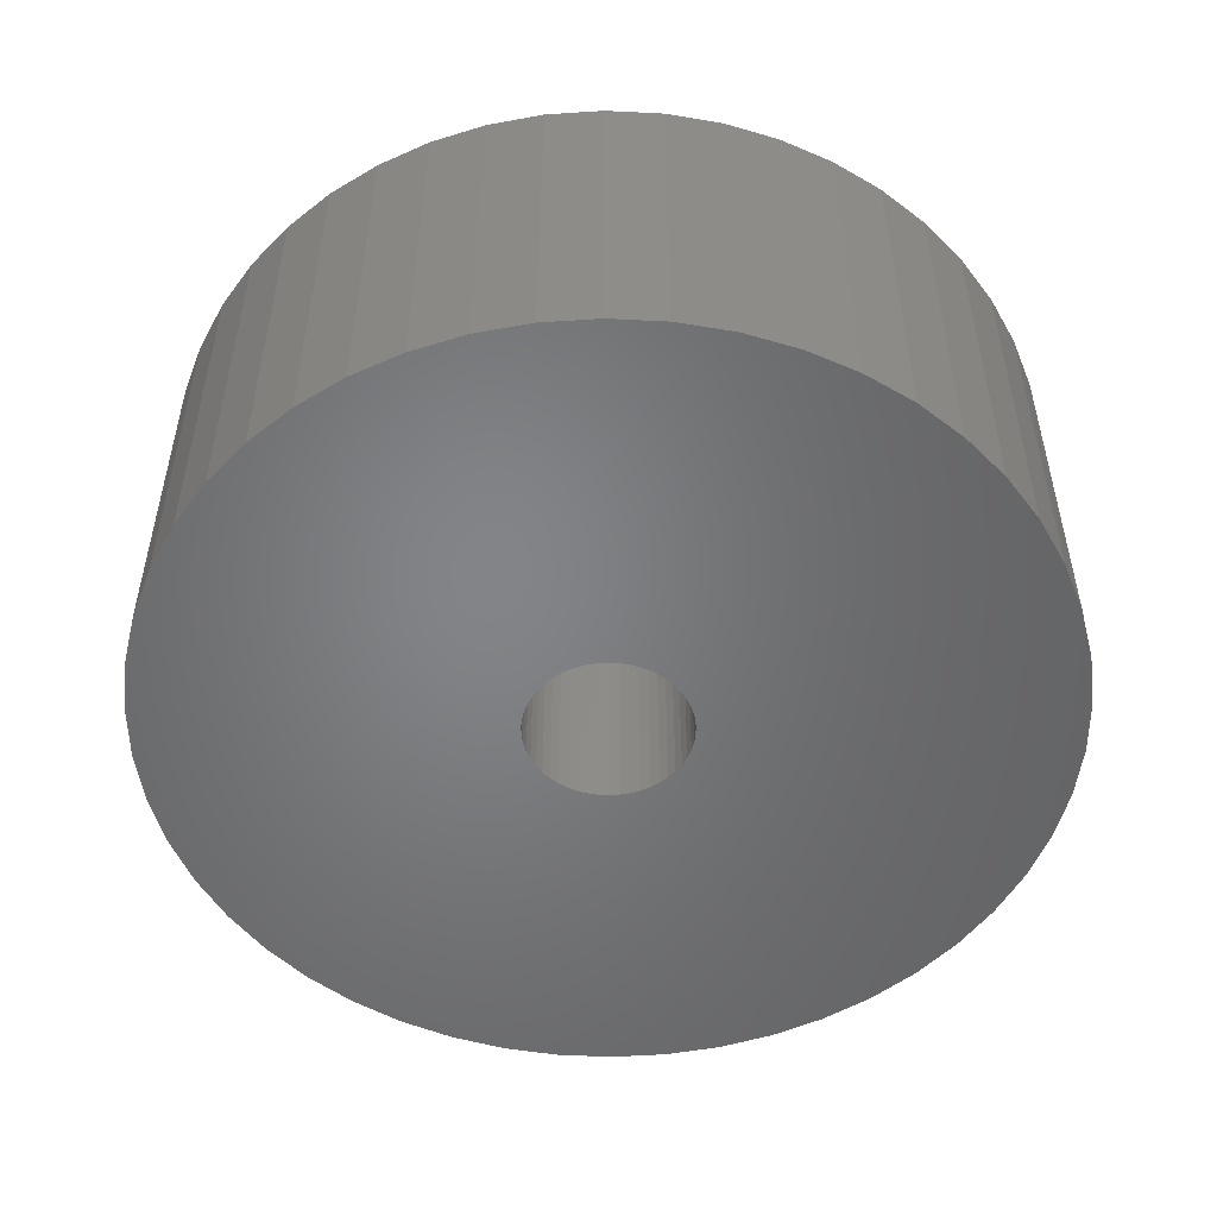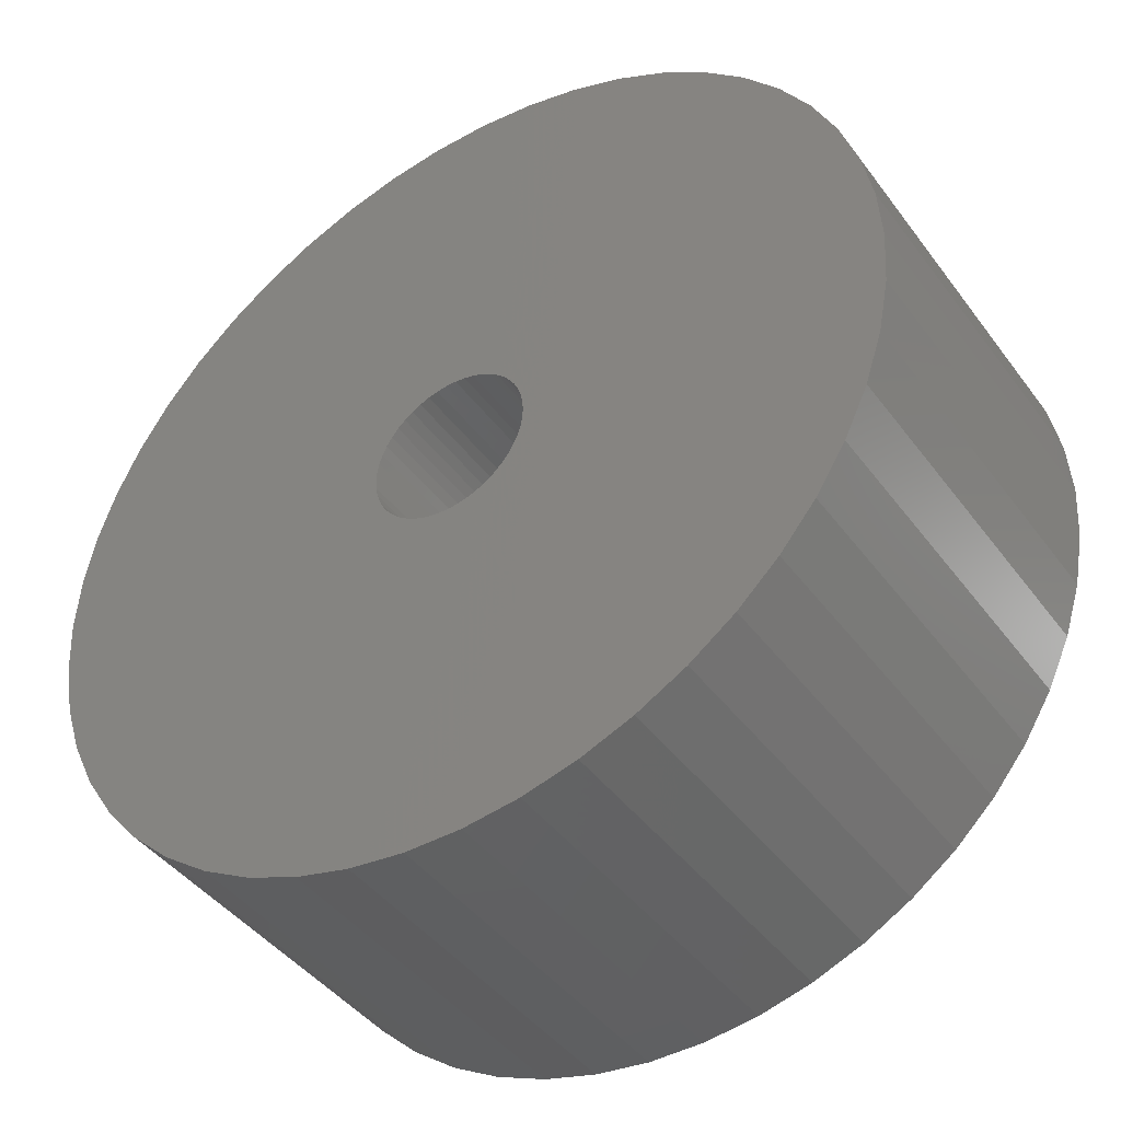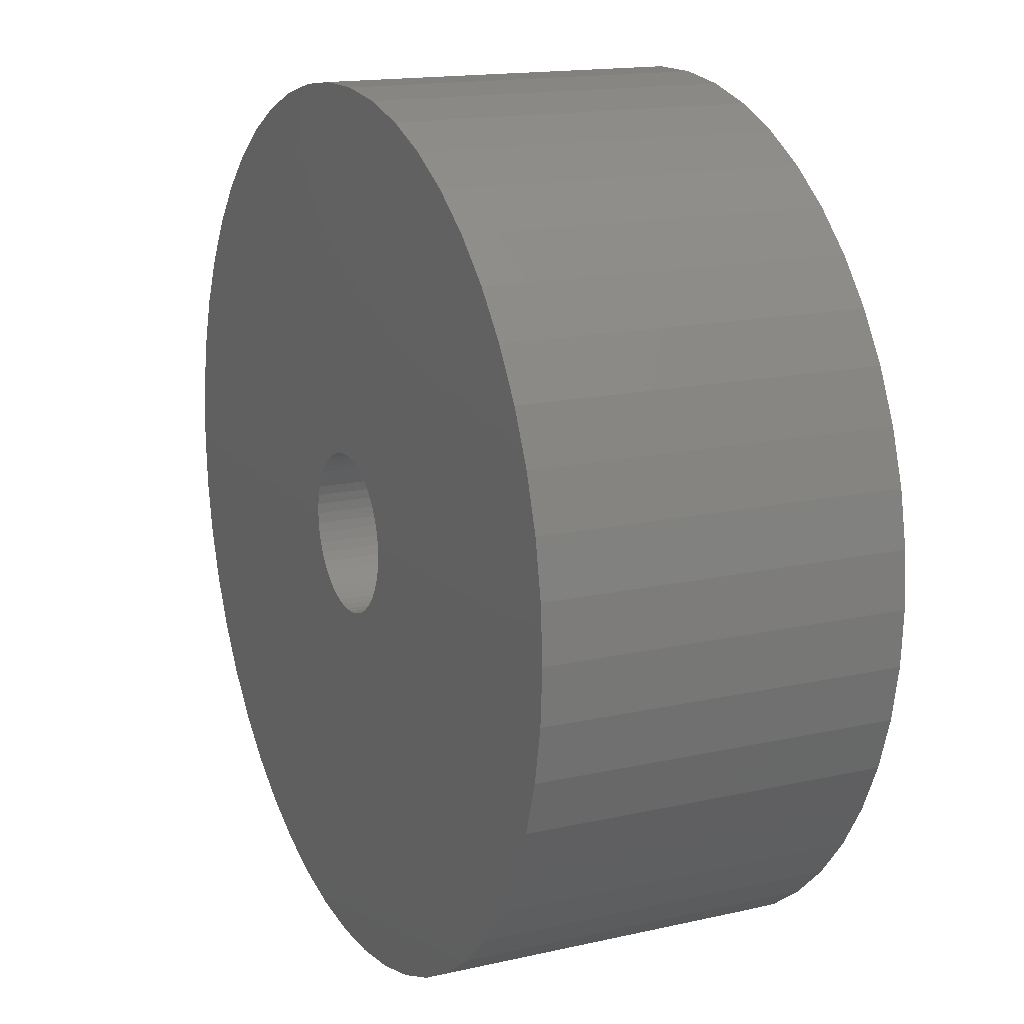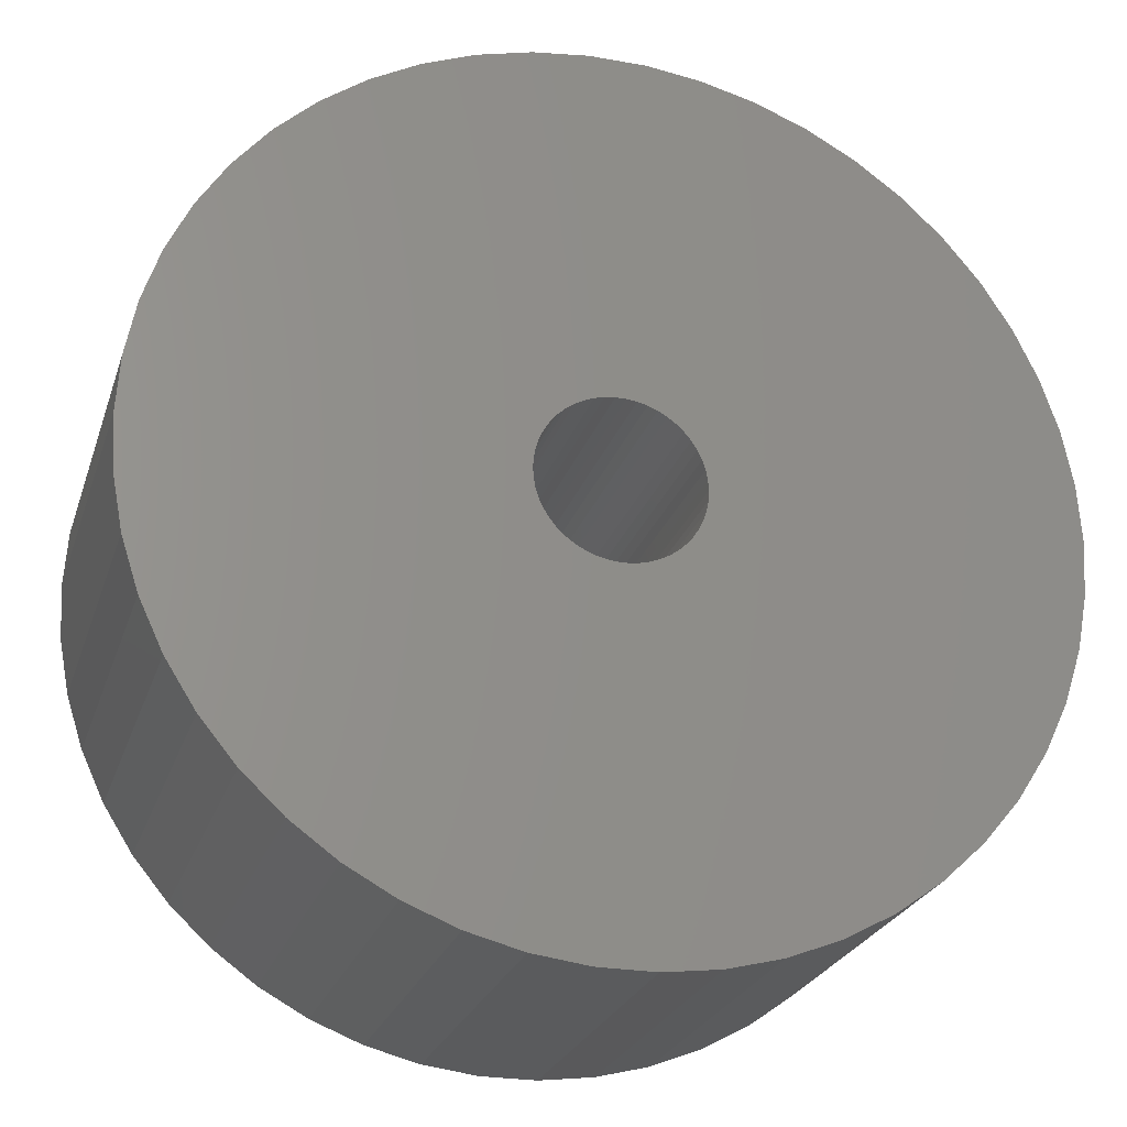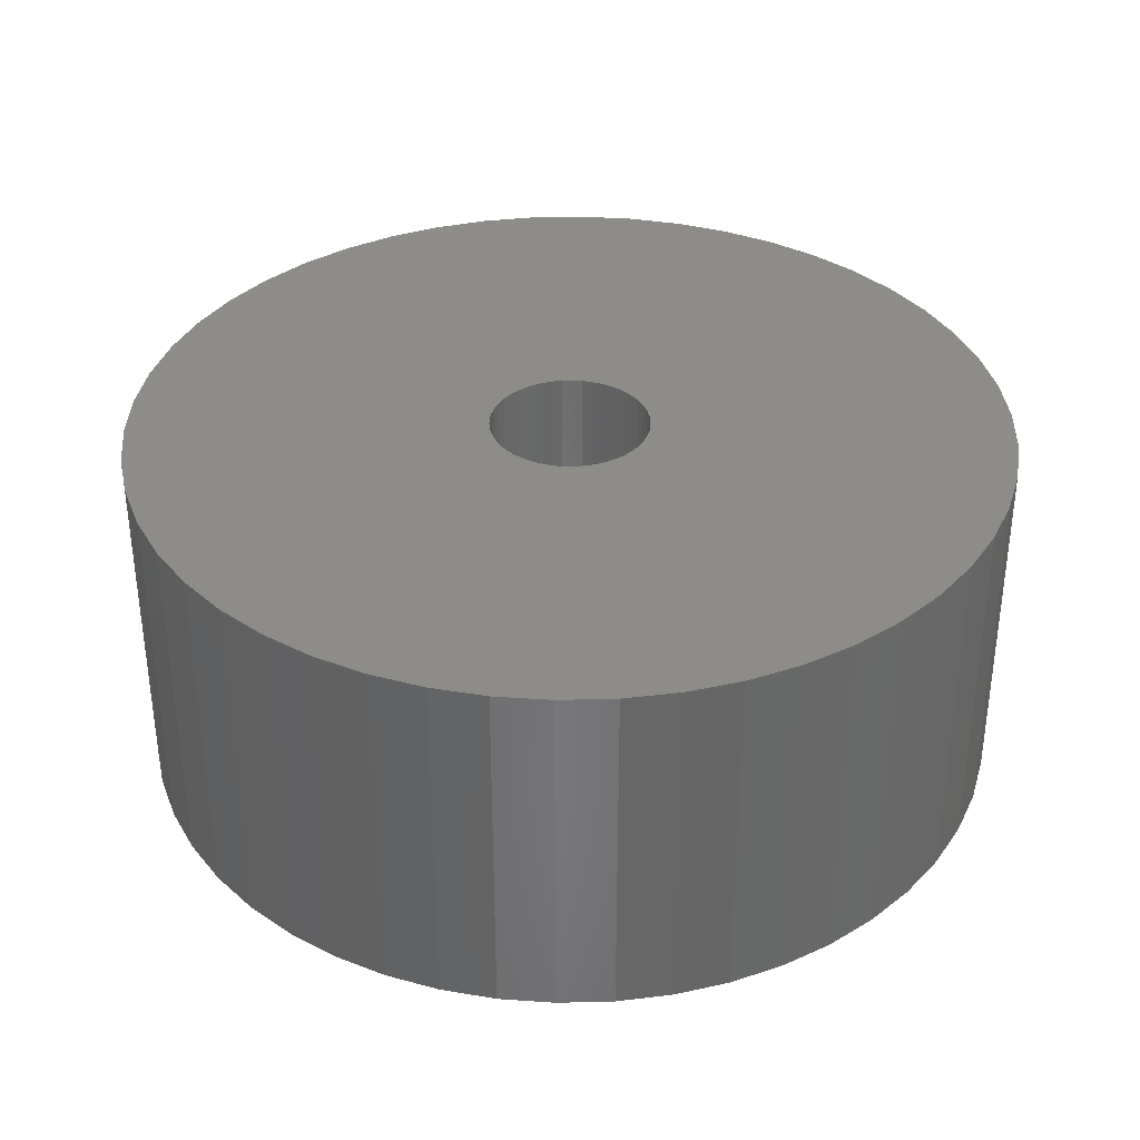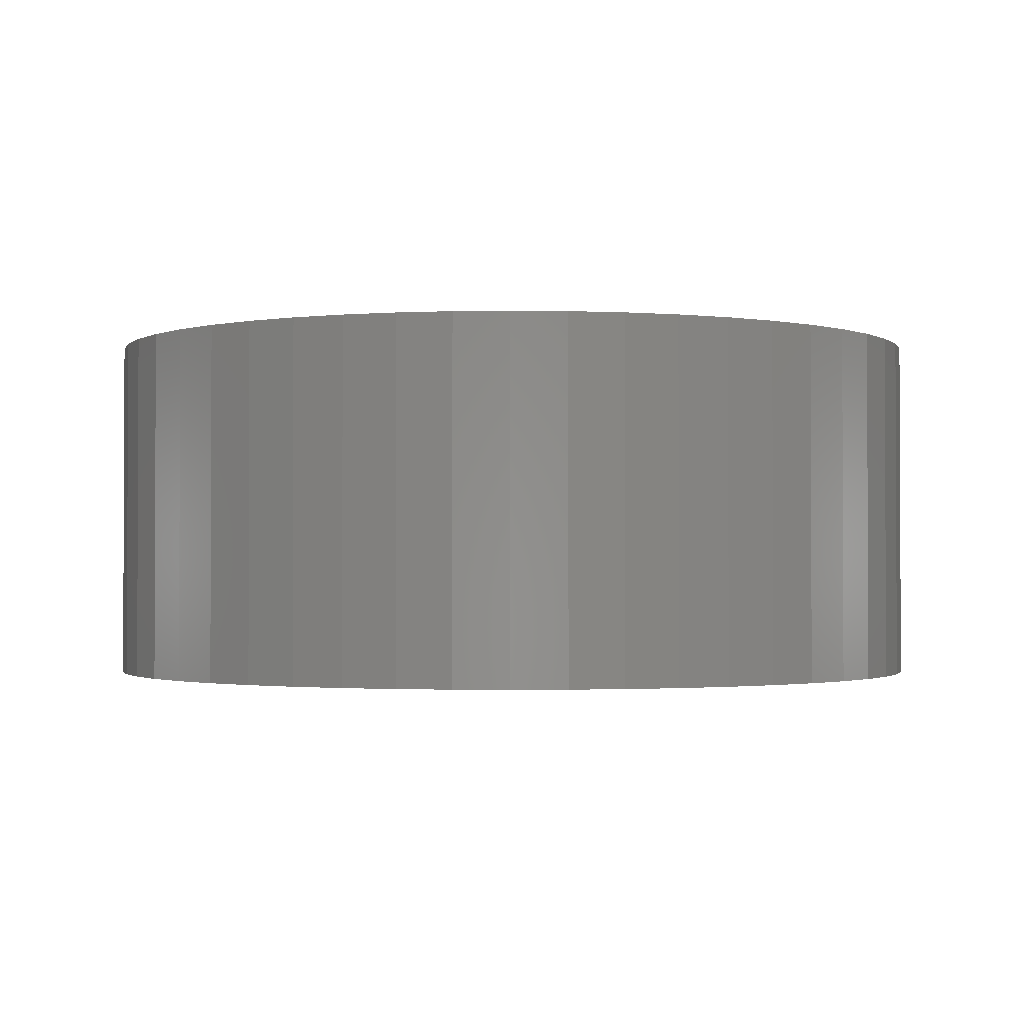
<metadata>
{"format":"stl","ext":"stl","renderer":"f3d","projection":"perspective","resolution":1024,"background":"white","views":[{"elev":-51.8,"azim":76.1,"up":"+Z"},{"elev":-43.1,"azim":-146.4,"up":"+Y"},{"elev":15.8,"azim":64.7,"up":"+Y"},{"elev":-25.1,"azim":-16.3,"up":"+Y"},{"elev":35.6,"azim":-124.3,"up":"+Z"},{"elev":-1.5,"azim":-46.6,"up":"+Z"}]}
</metadata>
<code>
# stl→obj: 200 verts, 400 faces
v 22 0 9
v 21.83 2.757 -9
v 21.83 2.757 9
v 22 0 -9
v -22 0 -9
v -21.83 2.757 9
v -21.83 2.757 -9
v -22 0 9
v 1.381 21.96 -9
v -1.381 21.96 9
v 1.381 21.96 9
v -1.381 21.96 -9
v -1.381 -21.96 -9
v 1.381 -21.96 9
v -1.381 -21.96 9
v 1.381 -21.96 -9
v 16.04 15.06 -9
v 14.02 16.95 9
v 16.04 15.06 9
v 14.02 16.95 -9
v -14.02 16.95 -9
v -16.04 15.06 9
v -14.02 16.95 9
v -16.04 15.06 -9
v -6.798 20.92 -9
v -9.367 19.91 9
v -6.798 20.92 9
v -9.367 19.91 -9
v 20.46 8.099 9
v 19.28 10.6 -9
v 19.28 10.6 9
v 20.46 8.099 -9
v 21.31 5.471 -9
v 21.31 5.471 9
v 9.367 19.91 -9
v 6.798 20.92 9
v 9.367 19.91 9
v 6.798 20.92 -9
v 4.122 21.61 9
v 4.122 21.61 -9
v 11.79 18.58 -9
v 11.79 18.58 9
v -20.46 8.099 -9
v -19.28 10.6 9
v -19.28 10.6 -9
v -20.46 8.099 9
v -21.31 5.471 -9
v -21.31 5.471 9
v -4.122 21.61 9
v -4.122 21.61 -9
v 4.122 -21.61 9
v 4.122 -21.61 -9
v 17.8 12.93 9
v 17.8 12.93 -9
v -17.8 12.93 9
v -17.8 12.93 -9
v 4 0 9
v 3.968 0.5013 9
v 21.83 -2.757 9
v 3.874 0.9948 9
v 3.968 -0.5013 9
v 3.719 1.472 9
v 21.31 -5.471 9
v 3.505 1.927 9
v 3.874 -0.9948 9
v 3.236 2.351 9
v 20.46 -8.099 9
v 2.916 2.738 9
v 3.719 -1.472 9
v 2.55 3.082 9
v 19.28 -10.6 9
v 2.143 3.377 9
v 3.505 -1.927 9
v 1.703 3.619 9
v 17.8 -12.93 9
v 1.236 3.804 9
v 3.236 -2.351 9
v 16.04 -15.06 9
v 0.7495 3.929 9
v 0.2512 3.992 9
v -0.2512 3.992 9
v -0.7495 3.929 9
v -1.236 3.804 9
v -1.703 3.619 9
v -2.143 3.377 9
v -11.79 18.58 9
v -2.55 3.082 9
v -2.916 2.738 9
v -3.236 2.351 9
v 2.916 -2.738 9
v 14.02 -16.95 9
v 2.55 -3.082 9
v 11.79 -18.58 9
v 2.143 -3.377 9
v 9.367 -19.91 9
v 1.703 -3.619 9
v 6.798 -20.92 9
v 1.236 -3.804 9
v 0.7495 -3.929 9
v 0.2512 -3.992 9
v -0.2512 -3.992 9
v -0.7495 -3.929 9
v -4.122 -21.61 9
v -1.236 -3.804 9
v -6.798 -20.92 9
v -1.703 -3.619 9
v -9.367 -19.91 9
v -2.143 -3.377 9
v -11.79 -18.58 9
v -2.55 -3.082 9
v -14.02 -16.95 9
v -2.916 -2.738 9
v -16.04 -15.06 9
v -3.236 -2.351 9
v -17.8 -12.93 9
v -3.505 -1.927 9
v -19.28 -10.6 9
v -3.719 -1.472 9
v -20.46 -8.099 9
v -3.874 -0.9948 9
v -21.31 -5.471 9
v -3.968 -0.5013 9
v -21.83 -2.757 9
v -4 0 9
v -3.505 1.927 9
v -3.719 1.472 9
v -3.874 0.9948 9
v -3.968 0.5013 9
v -11.79 18.58 -9
v 21.83 -2.757 -9
v 21.31 -5.471 -9
v -16.04 -15.06 -9
v -14.02 -16.95 -9
v -19.28 -10.6 -9
v -20.46 -8.099 -9
v -17.8 -12.93 -9
v 4 0 -9
v 3.968 -0.5013 -9
v 3.874 -0.9948 -9
v 20.46 -8.099 -9
v 3.968 0.5013 -9
v 3.719 -1.472 -9
v 19.28 -10.6 -9
v 3.505 -1.927 -9
v 17.8 -12.93 -9
v 3.874 0.9948 -9
v 3.236 -2.351 -9
v 16.04 -15.06 -9
v 2.916 -2.738 -9
v 14.02 -16.95 -9
v 3.719 1.472 -9
v 2.55 -3.082 -9
v 11.79 -18.58 -9
v 2.143 -3.377 -9
v 9.367 -19.91 -9
v 3.505 1.927 -9
v 1.703 -3.619 -9
v 6.798 -20.92 -9
v 1.236 -3.804 -9
v 3.236 2.351 -9
v 0.7495 -3.929 -9
v 0.2512 -3.992 -9
v -0.2512 -3.992 -9
v -0.7495 -3.929 -9
v -4.122 -21.61 -9
v -1.236 -3.804 -9
v -6.798 -20.92 -9
v -1.703 -3.619 -9
v -9.367 -19.91 -9
v -2.143 -3.377 -9
v -11.79 -18.58 -9
v -2.55 -3.082 -9
v -2.916 -2.738 -9
v -3.236 -2.351 -9
v 2.916 2.738 -9
v 2.55 3.082 -9
v 2.143 3.377 -9
v 1.703 3.619 -9
v 1.236 3.804 -9
v 0.7495 3.929 -9
v 0.2512 3.992 -9
v -0.2512 3.992 -9
v -0.7495 3.929 -9
v -1.236 3.804 -9
v -1.703 3.619 -9
v -2.143 3.377 -9
v -2.55 3.082 -9
v -2.916 2.738 -9
v -3.236 2.351 -9
v -3.505 1.927 -9
v -3.719 1.472 -9
v -3.874 0.9948 -9
v -3.968 0.5013 -9
v -4 0 -9
v -3.505 -1.927 -9
v -3.719 -1.472 -9
v -3.874 -0.9948 -9
v -21.31 -5.471 -9
v -3.968 -0.5013 -9
v -21.83 -2.757 -9
f 1 2 3
f 2 1 4
f 5 6 7
f 6 5 8
f 9 10 11
f 10 9 12
f 13 14 15
f 14 13 16
f 17 18 19
f 18 17 20
f 21 22 23
f 22 21 24
f 25 26 27
f 26 25 28
f 29 30 31
f 30 29 32
f 3 33 34
f 33 3 2
f 35 36 37
f 36 35 38
f 38 39 36
f 39 38 40
f 41 37 42
f 37 41 35
f 43 44 45
f 44 43 46
f 47 46 43
f 46 47 48
f 12 49 10
f 49 12 50
f 16 51 14
f 51 16 52
f 34 32 29
f 32 34 33
f 53 17 19
f 17 53 54
f 31 54 53
f 54 31 30
f 40 11 39
f 11 40 9
f 20 42 18
f 42 20 41
f 45 55 56
f 55 45 44
f 56 22 24
f 22 56 55
f 7 48 47
f 48 7 6
f 57 1 3
f 58 3 34
f 1 57 59
f 60 34 29
f 61 59 57
f 62 29 31
f 59 61 63
f 64 31 53
f 65 63 61
f 66 53 19
f 63 65 67
f 68 19 18
f 69 67 65
f 70 18 42
f 67 69 71
f 72 42 37
f 73 71 69
f 74 37 36
f 71 73 75
f 76 36 39
f 77 75 73
f 75 77 78
f 3 58 57
f 34 60 58
f 29 62 60
f 31 64 62
f 53 66 64
f 19 68 66
f 18 70 68
f 42 72 70
f 37 74 72
f 79 39 11
f 36 76 74
f 39 79 76
f 11 80 79
f 11 81 80
f 10 81 11
f 81 10 82
f 49 82 10
f 82 49 83
f 27 83 49
f 83 27 84
f 26 84 27
f 84 26 85
f 86 85 26
f 85 86 87
f 23 87 86
f 87 23 88
f 88 22 89
f 22 88 23
f 90 78 77
f 78 90 91
f 92 91 90
f 91 92 93
f 94 93 92
f 93 94 95
f 96 95 94
f 95 96 97
f 98 97 96
f 97 98 51
f 99 51 98
f 51 99 14
f 100 14 99
f 101 14 100
f 15 101 102
f 103 102 104
f 101 15 14
f 105 104 106
f 107 106 108
f 109 108 110
f 111 110 112
f 113 112 114
f 115 114 116
f 117 116 118
f 119 118 120
f 121 120 122
f 102 103 15
f 123 122 124
f 55 89 22
f 89 55 125
f 104 105 103
f 44 125 55
f 106 107 105
f 125 44 126
f 108 109 107
f 46 126 44
f 110 111 109
f 126 46 127
f 112 113 111
f 48 127 46
f 114 115 113
f 127 48 128
f 116 117 115
f 6 128 48
f 118 119 117
f 128 6 124
f 120 121 119
f 8 124 6
f 122 123 121
f 124 8 123
f 28 86 26
f 86 28 129
f 129 23 86
f 23 129 21
f 50 27 49
f 27 50 25
f 59 4 1
f 4 59 130
f 63 130 59
f 130 63 131
f 132 111 113
f 111 132 133
f 134 119 135
f 119 134 117
f 136 117 134
f 117 136 115
f 137 4 130
f 138 130 131
f 4 137 2
f 139 131 140
f 141 2 137
f 142 140 143
f 2 141 33
f 144 143 145
f 146 33 141
f 147 145 148
f 33 146 32
f 149 148 150
f 151 32 146
f 152 150 153
f 32 151 30
f 154 153 155
f 156 30 151
f 157 155 158
f 30 156 54
f 159 158 52
f 160 54 156
f 54 160 17
f 130 138 137
f 131 139 138
f 140 142 139
f 143 144 142
f 145 147 144
f 148 149 147
f 150 152 149
f 153 154 152
f 155 157 154
f 161 52 16
f 158 159 157
f 52 161 159
f 16 162 161
f 16 163 162
f 13 163 16
f 163 13 164
f 165 164 13
f 164 165 166
f 167 166 165
f 166 167 168
f 169 168 167
f 168 169 170
f 171 170 169
f 170 171 172
f 133 172 171
f 172 133 173
f 173 132 174
f 132 173 133
f 175 17 160
f 17 175 20
f 176 20 175
f 20 176 41
f 177 41 176
f 41 177 35
f 178 35 177
f 35 178 38
f 179 38 178
f 38 179 40
f 180 40 179
f 40 180 9
f 181 9 180
f 182 9 181
f 12 182 183
f 50 183 184
f 182 12 9
f 25 184 185
f 28 185 186
f 129 186 187
f 21 187 188
f 24 188 189
f 56 189 190
f 45 190 191
f 43 191 192
f 47 192 193
f 183 50 12
f 7 193 194
f 136 174 132
f 174 136 195
f 184 25 50
f 134 195 136
f 185 28 25
f 195 134 196
f 186 129 28
f 135 196 134
f 187 21 129
f 196 135 197
f 188 24 21
f 198 197 135
f 189 56 24
f 197 198 199
f 190 45 56
f 200 199 198
f 191 43 45
f 199 200 194
f 192 47 43
f 5 194 200
f 193 7 47
f 194 5 7
f 155 93 95
f 93 155 153
f 71 140 67
f 140 71 143
f 132 115 136
f 115 132 113
f 135 121 198
f 121 135 119
f 150 78 91
f 78 150 148
f 158 95 97
f 95 158 155
f 52 97 51
f 97 52 158
f 75 143 71
f 143 75 145
f 78 145 75
f 145 78 148
f 67 131 63
f 131 67 140
f 165 15 103
f 15 165 13
f 133 109 111
f 109 133 171
f 198 123 200
f 123 198 121
f 200 8 5
f 8 200 123
f 153 91 93
f 91 153 150
f 167 103 105
f 103 167 165
f 169 105 107
f 105 169 167
f 171 107 109
f 107 171 169
f 151 64 156
f 64 151 62
f 127 191 126
f 191 127 192
f 156 66 160
f 66 156 64
f 180 76 79
f 76 180 179
f 179 74 76
f 74 179 178
f 185 83 84
f 83 185 184
f 126 190 125
f 190 126 191
f 138 57 137
f 57 138 61
f 157 98 96
f 98 157 159
f 181 79 80
f 79 181 180
f 177 70 72
f 70 177 176
f 89 188 88
f 188 89 189
f 186 84 85
f 84 186 185
f 187 85 87
f 85 187 186
f 137 58 141
f 58 137 57
f 142 65 139
f 65 142 69
f 163 102 101
f 102 163 164
f 159 99 98
f 99 159 161
f 141 60 146
f 60 141 58
f 146 62 151
f 62 146 60
f 176 68 70
f 68 176 175
f 160 68 175
f 68 160 66
f 182 80 81
f 80 182 181
f 178 72 74
f 72 178 177
f 124 193 128
f 193 124 194
f 125 189 89
f 189 125 190
f 183 81 82
f 81 183 182
f 184 82 83
f 82 184 183
f 188 87 88
f 87 188 187
f 139 61 138
f 61 139 65
f 164 104 102
f 104 164 166
f 161 100 99
f 100 161 162
f 128 192 127
f 192 128 193
f 154 96 94
f 96 154 157
f 149 77 147
f 77 149 90
f 147 73 144
f 73 147 77
f 166 106 104
f 106 166 168
f 122 194 124
f 194 122 199
f 118 197 120
f 197 118 196
f 112 174 114
f 174 112 173
f 116 196 118
f 196 116 195
f 149 92 90
f 92 149 152
f 152 94 92
f 94 152 154
f 144 69 142
f 69 144 73
f 172 112 110
f 112 172 173
f 162 101 100
f 101 162 163
f 168 108 106
f 108 168 170
f 120 199 122
f 199 120 197
f 114 195 116
f 195 114 174
f 170 110 108
f 110 170 172

</code>
